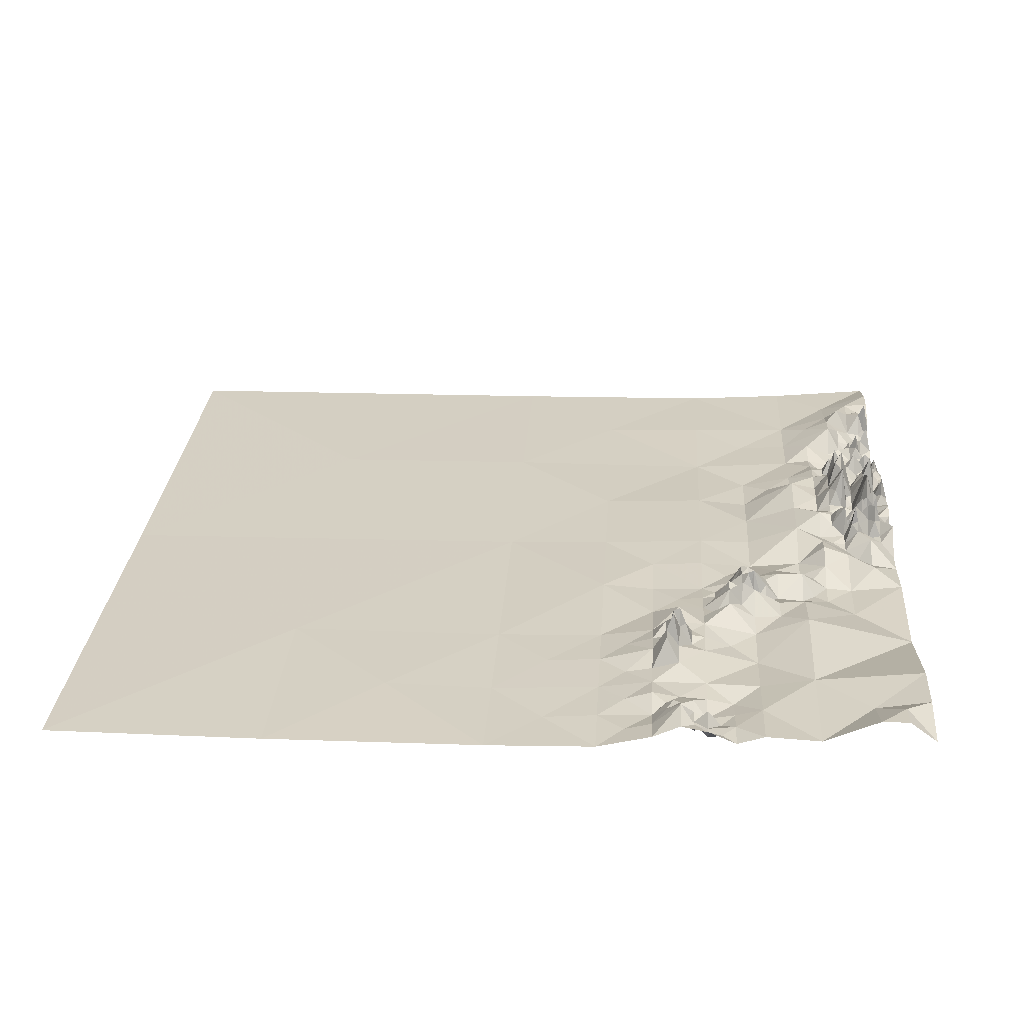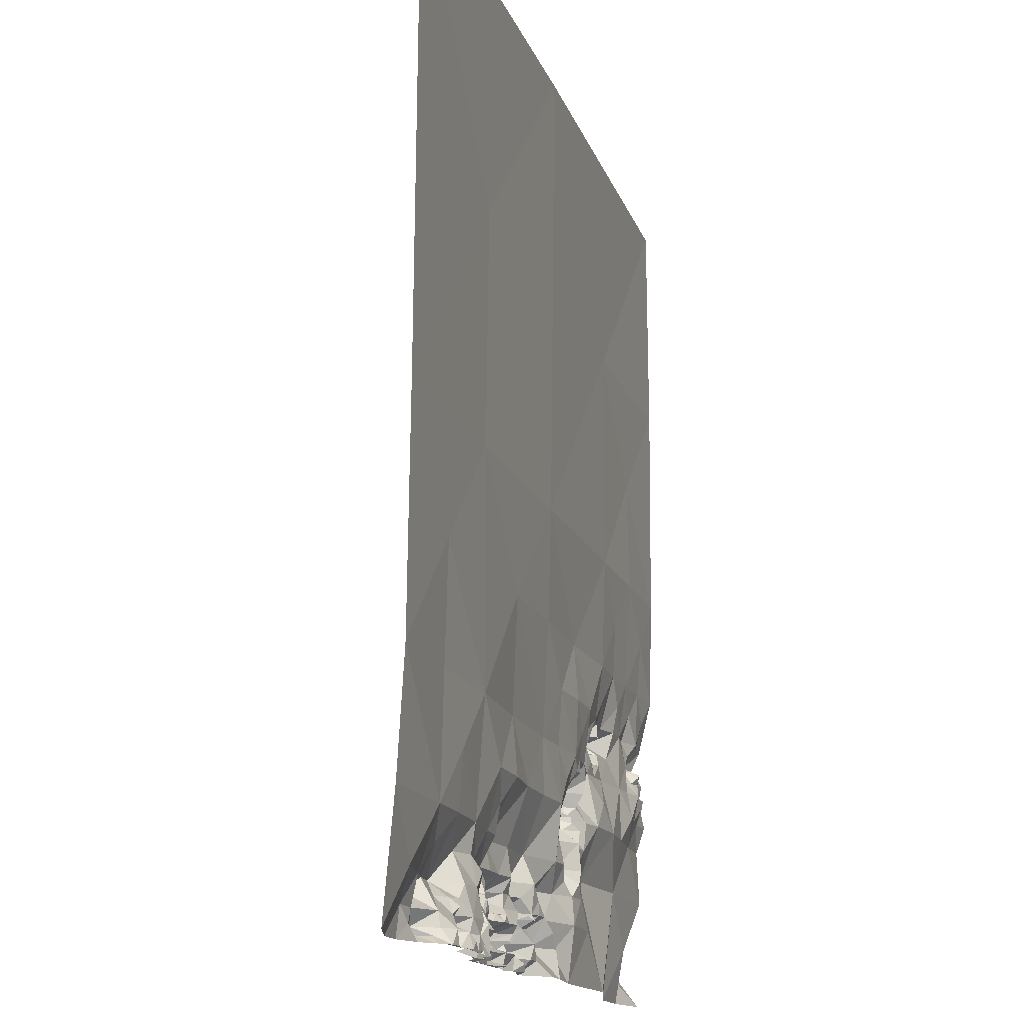
<metadata>
{"format":"obj","ext":"obj","renderer":"f3d","projection":"perspective","resolution":1024,"background":"white","views":[{"elev":25.8,"azim":-86.3,"up":"+Z"},{"elev":-15.1,"azim":105.2,"up":"+Y"}]}
</metadata>
<code>
v 0.05787 0.05787 2.667
v 0.05787 99.94 0.1961
v 99.94 99.94 0.3922
v 99.94 0.05787 2.98
v 50 50 0.5882
v 50 0.05787 4.471
v 74.97 25.03 0.902
v 25.03 25.03 2.784
v 99.94 50 0.7843
v 0.05787 50 0.2353
v 50 25.03 1.569
v 74.97 0.05787 1.333
v 25.03 0.05787 1.176
v 0.05787 25.03 2.902
v 37.51 12.54 3.49
v 62.49 12.54 4.471
v 12.54 37.51 0.8627
v 87.46 12.54 1.608
v 12.54 12.54 2.745
v 25.03 50 0.4314
v 99.94 25.03 1.098
v 25.03 74.97 0.3922
v 50 99.94 0
v 62.49 25.03 1.529
v 37.51 25.03 1.02
v 74.97 12.54 1.804
v 25.03 12.54 3.843
v 12.54 25.03 1.804
v 50 12.54 3.843
v 62.49 0.05787 4.118
v 87.46 0.05787 3.608
v 12.54 0.05787 4.118
v 37.51 0.05787 2.078
v 0.05787 12.54 2.235
v 37.51 37.51 1.176
v 62.49 37.51 1.02
v 74.97 50 0.902
v 74.97 74.97 0.6275
v 56.24 18.79 1.569
v 68.73 6.301 2.588
v 31.27 6.301 1.333
v 81.21 6.301 4.706
v 6.301 18.79 2.235
v 43.76 18.79 1.137
v 68.73 18.79 1.02
v 31.27 18.79 4.353
v 18.79 31.27 2.667
v 43.76 6.301 3.255
v 56.24 6.301 4.235
v 93.7 6.301 2.431
v 6.301 6.301 2.941
v 18.79 18.79 1.137
v 25.03 37.51 0.8235
v 99.94 12.54 1.843
v 62.49 18.79 1.02
v 68.73 12.54 2.431
v 31.27 12.54 2.941
v 43.76 12.54 1.804
v 62.49 6.301 8.235
v 37.51 6.301 1.333
v 37.51 18.79 2.863
v 87.46 6.301 3.647
v 74.97 6.301 1.647
v 6.301 25.03 0.8235
v 50 18.79 1.529
v 18.79 25.03 2.588
v 50 6.301 2.863
v 56.24 0.05787 4.392
v 93.7 0.05787 4.745
v 6.301 0.05787 4
v 25.03 18.79 1.529
v 68.73 0.05787 2.471
v 81.21 0.05787 1.373
v 43.76 0.05787 1.412
v 0.05787 6.301 4.98
v 6.301 31.27 1.098
v 0.05787 37.51 0.549
v 71.85 9.422 2.863
v 65.61 3.179 2.588
v 34.39 21.91 3.451
v 28.15 15.66 2.471
v 46.88 9.422 3.608
v 59.36 3.179 7.412
v 90.58 3.179 4.353
v 15.66 28.15 2.706
v 84.34 3.179 2.667
v 53.12 9.422 4.745
v 65.61 9.422 4.118
v 34.39 9.422 1.333
v 34.39 15.66 1.569
v 71.85 3.179 1.373
v 21.91 28.15 5.608
v 46.88 3.179 3.961
v 53.12 3.179 5.216
v 3.179 3.179 4.902
v 78.09 3.179 1.098
v 59.36 9.422 3.882
v 40.64 9.422 3.098
v 9.422 28.15 1.725
v 3.179 28.15 4.549
v 12.54 31.27 1.804
v 31.27 25.03 1.608
v 25.03 31.27 1.725
v 0.05787 31.27 2.078
v 56.24 12.54 3.804
v 31.27 31.27 0.8235
v 68.73 9.422 3.765
v 65.61 6.301 4.745
v 34.39 18.79 5.373
v 15.66 31.27 1.804
v 43.76 9.422 4.275
v 59.36 6.301 8.157
v 71.85 6.301 2.392
v 18.79 28.15 3.137
v 56.24 3.179 8.863
v 68.73 3.179 3.098
v 53.12 6.301 3.529
v 46.88 6.301 2.275
v 81.21 3.179 2.196
v 31.27 15.66 2.667
v 6.301 28.15 2.706
v 62.49 3.179 6.588
v 84.34 0.05787 1.216
v 65.61 12.54 2.471
v 34.39 12.54 1.294
v 74.97 3.179 0.9412
v 21.91 25.03 2.706
v 50 3.179 2.549
v 53.12 0.05787 2.824
v 62.49 9.422 3.843
v 37.51 9.422 1.569
v 3.179 25.03 1.451
v 87.46 3.179 4.314
v 59.36 0.05787 4.118
v 65.61 0.05787 4.157
v 71.85 0.05787 1.176
v 46.88 0.05787 1.49
v 0.05787 3.179 5.02
v 40.64 12.54 1.686
v 31.27 21.91 4.275
v 28.15 21.91 4
v 40.64 15.66 2.275
v 3.179 21.91 1.804
v 65.61 15.66 1.961
v 21.91 21.91 1.569
v 15.66 34.39 1.216
v 0.05787 18.79 2.549
v 18.79 37.51 0.9804
v 18.79 43.76 0.6667
v 12.54 50 0.2353
v 12.54 62.49 0.4706
v 0.05787 74.97 0.07843
v 64.05 4.74 3.961
v 35.95 20.35 5.216
v 60.92 4.74 4.706
v 57.8 1.619 3.529
v 67.17 1.619 4.471
v 82.77 1.619 1.255
v 51.56 7.861 3.686
v 64.05 7.861 5.059
v 35.95 17.23 3.333
v 54.68 1.619 3.451
v 70.29 1.619 2.392
v 79.65 1.619 1.059
v 60.92 7.861 6.118
v 51.56 4.74 3.647
v 4.74 26.59 1.294
v 73.41 4.74 1.804
v 20.35 26.59 2.51
v 48.44 4.74 4.353
v 67.17 4.74 4.078
v 32.83 20.35 3.725
v 17.23 29.71 5.098
v 57.8 4.74 3.608
v 70.29 7.861 3.098
v 45.32 4.74 1.765
v 32.83 17.23 1.804
v 85.9 1.619 4.941
v 35.95 10.98 1.137
v 73.41 1.619 1.882
v 23.47 26.59 2.667
v 39.08 10.98 2.078
v 1.619 26.59 2.863
v 60.92 1.619 4.314
v 64.05 1.619 3.961
v 48.44 1.619 2.784
v 20.35 29.71 3.529
v 54.68 4.74 3.176
v 57.8 7.861 6
v 51.56 1.619 4.51
v 29.71 23.47 1.804
v 29.71 20.35 3.059
v 28.15 25.03 2.196
v 43.76 3.179 1.843
v 28.15 18.79 2.196
v 37.51 21.91 1.882
v 50 9.422 2.549
v 37.51 15.66 3.451
v 78.09 0.05787 0.5882
v 21.91 31.27 2.353
v 56.24 9.422 3.373
v 25.03 28.15 2.863
v 0.05787 28.15 3.529
v 28.15 28.15 3.333
v 40.64 21.91 1.294
v 43.76 25.03 1.451
v 40.64 3.179 3.137
v 21.91 34.39 1.373
v 43.76 31.27 1.059
v 50 37.51 0.9412
v 59.36 4.74 4.392
v 54.68 3.179 6.353
v 79.65 3.179 2.471
v 4.74 28.15 3.804
v 64.05 3.179 4.196
v 73.41 3.179 4.196
v 53.12 1.619 4.431
v 3.179 26.59 1.137
v 59.36 1.619 4.392
v 65.61 1.619 4.196
v 32.83 21.91 4.667
v 20.35 28.15 4.941
v 60.92 3.179 6.588
v 51.56 3.179 4.627
v 29.71 21.91 2.118
v 64.05 6.301 3.686
v 60.92 6.301 10
v 56.24 1.619 3.059
v 81.21 1.619 2.784
v 51.56 6.301 6.353
v 68.73 1.619 2.627
v 50 4.74 3.569
v 32.83 18.79 3.451
v 70.29 6.301 3.765
v 85.9 0.05787 2.353
v 74.97 1.619 1.882
v 1.619 25.03 1.294
v 60.92 0.05787 2.431
v 18.79 29.71 5.294
v 56.24 4.74 3.569
v 57.8 6.301 8.902
v 62.49 4.74 4.078
v 82.77 0.05787 1.059
v 4.74 25.03 2.784
v 70.29 0.05787 3.059
v 68.73 7.861 3.098
v 68.73 4.74 4.471
v 31.27 20.35 5.333
v 62.49 1.619 6
v 78.09 1.619 1.451
v 21.91 29.71 2.235
v 76.53 1.619 0.8627
v 32.83 23.47 2.353
v 23.47 29.71 3.882
v 34.39 25.03 1.373
v 34.39 28.15 1.02
v 79.65 4.74 2.078
v 67.17 7.861 3.098
v 70.29 4.74 2.314
v 4.74 29.71 2.902
v 4.74 23.47 0.9412
v 1.619 23.47 1.569
v 0.05787 21.91 1.529
v 37.51 31.27 0.7451
v 6.301 21.91 1.412
v 78.09 6.301 1.961
v 3.179 31.27 1.843
v 78.09 9.422 3.216
v 9.422 21.91 0.9412
v 3.179 34.39 1.059
v 81.21 12.54 1.647
v 12.54 18.79 1.647
v 81.21 18.79 1.176
v 6.301 37.51 0.8235
v 6.301 43.76 0.3529
v 87.46 25.03 1.294
v 87.46 37.51 0.9412
v 80.43 2.399 3.412
v 5.52 27.37 1.02
v 63.27 3.96 3.765
v 58.58 0.8382 4.902
v 74.19 2.399 2.627
v 60.14 0.8382 6.118
v 19.57 28.93 7.098
v 61.71 2.399 8.784
v 50.78 2.399 4.784
v 52.34 7.081 5.608
v 60.14 7.081 8.863
v 52.34 5.52 4.118
v 71.07 7.081 4.078
v 85.12 0.8382 2.863
v 33.61 18.01 2.549
v 53.9 2.399 5.608
v 78.87 2.399 2.784
v 3.96 27.37 1.373
v 72.63 3.96 2.627
v 64.83 2.399 5.059
v 21.13 28.93 6.627
v 52.34 2.399 5.529
v 63.27 5.52 3.765
v 81.99 0.8382 4.353
v 69.51 0.8382 5.255
v 49.22 5.52 4.98
v 69.51 7.081 5.098
v 74.19 0.8382 3.294
v 61.71 0.8382 5.333
v 57.02 7.081 6.196
v 63.27 7.081 4.863
v 50.78 5.52 2.275
v 57.02 5.52 3.647
v 34.39 23.47 1.294
v 71.07 5.52 2.745
v 67.17 6.301 5.059
v 53.12 7.861 4.392
v 71.85 4.74 2.157
v 59.36 7.861 5.569
v 53.12 4.74 5.686
v 35.95 23.47 1.333
v 71.85 7.861 2
v 54.68 7.861 4.157
v 84.34 1.619 2.431
v 34.39 17.23 3.451
v 6.301 26.59 1.725
v 50 1.619 2.98
v 48.44 6.301 2.471
v 57.8 0.05787 3.882
v 62.49 7.861 5.922
v 73.41 0.05787 1.294
v 56.24 7.861 4.314
v 73.41 7.861 1.569
v 48.44 7.861 2.549
v 7.861 26.59 2.275
v 9.422 25.03 1.529
v 74.97 9.422 2.275
v 79.65 2.399 4.471
v 4.74 27.37 1.098
v 20.35 28.93 5.922
v 51.56 2.399 6.51
v 51.56 5.52 2.235
v 85.9 0.8382 6.471
v 74.19 1.619 3.882
v 60.92 0.8382 5.333
v 54.68 2.399 7.216
v 49.22 4.74 5.373
v 78.87 1.619 1.843
v 57.8 5.52 4.196
v 80.43 3.179 3.02
v 5.52 28.15 1.804
v 59.36 0.8382 6.941
v 52.34 6.301 3.804
v 71.07 6.301 4.784
v 33.61 18.79 2.667
v 53.9 3.179 4.235
v 21.13 28.15 6.98
v 63.27 6.301 4.471
v 68.73 0.8382 4.078
v 50 5.52 5.176
v 74.97 0.8382 3.02
v 62.49 5.52 4.471
v 61.71 7.081 7.961
v 55.46 2.399 5.608
v 49.22 3.96 3.765
v 33.61 19.57 5.333
v 58.58 5.52 4.471
v 78.87 0.8382 0.5882
v 79.65 0.05787 0.5882
v 86.68 0.8382 4.314
v 21.13 27.37 4.863
v 53.9 3.96 3.843
v 67.95 0.8382 4.588
v 61.71 5.52 5.333
v 80.43 3.96 1.725
v 5.52 28.93 3.647
v 75.75 0.8382 0.6667
v 21.91 26.59 2.941
v 48.44 3.179 3.725
v 76.53 0.05787 0.5882
v 34.39 20.35 4.863
v 81.21 4.74 2.627
v 82.77 4.74 3.647
v 6.301 29.71 2.745
v 67.17 0.05787 4.039
v 87.46 1.619 4.667
v 84.34 6.301 4.392
v 84.34 9.422 3.059
v 7.861 29.71 1.843
v 89.02 1.619 4.039
v 90.58 0.05787 4.706
v 9.422 31.27 2.235
v 9.422 34.39 1.255
v 85.9 4.74 5.529
v 5.13 27.76 0.9804
v 51.95 5.91 2.706
v 51.95 2.789 6.471
v 49.61 5.13 7.412
v 54.68 3.96 5.725
v 54.29 2.009 6.667
v 62.88 5.91 4.549
v 62.49 7.081 9.647
v 53.12 3.96 6.902
v 34 19.18 3.49
v 67.17 0.8382 3.451
v 35.17 21.13 3.333
v 52.34 3.96 5.255
v 55.46 3.96 5.412
v 66.39 0.8382 4.98
v 35.95 21.91 2.235
v 53.9 1.619 4.118
v 52.34 3.179 6.471
v 34.39 19.57 5.059
v 35.17 19.57 5.49
v 53.9 0.8382 2.588
v 35.95 18.79 4.588
v 54.68 0.05787 3.647
f 3 23 38
f 9 38 3
f 24 39 55
f 22 152 2
f 61 205 44
f 56 78 107
f 27 41 57
f 9 37 277
f 5 20 35
f 21 277 9
f 101 390 17
f 35 210 5
f 18 271 385
f 13 19 27
f 43 272 19
f 5 36 210
f 29 44 58
f 79 108 153
f 77 275 10
f 62 384 391
f 13 19 32
f 29 39 105
f 33 41 60
f 19 34 43
f 53 149 20
f 18 276 21
f 10 150 275
f 18 54 21
f 20 151 22
f 5 22 20
f 5 23 22
f 2 23 22
f 24 45 55
f 378 411 154
f 26 45 56
f 57 81 120
f 101 85 110
f 58 82 111
f 112 155 211
f 50 62 84
f 19 32 51
f 48 60 207
f 19 34 51
f 26 273 7
f 19 27 52
f 28 52 272
f 16 105 97
f 35 209 264
f 11 36 24
f 20 35 53
f 106 264 35
f 7 36 24
f 7 37 36
f 5 37 36
f 9 38 37
f 5 23 38
f 5 38 37
f 11 24 39
f 113 330 63
f 13 27 41
f 26 268 334
f 28 269 333
f 29 44 65
f 7 24 45
f 141 193 8
f 66 85 114
f 118 331 82
f 83 115 156
f 50 69 84
f 32 51 70
f 27 52 71
f 44 206 11
f 79 116 157
f 86 119 158
f 29 39 65
f 13 33 41
f 43 147 34
f 7 26 45
f 71 81 195
f 74 207 33
f 34 51 75
f 28 52 66
f 159 314 87
f 53 148 208
f 18 54 50
f 53 106 103
f 103 208 53
f 4 54 50
f 16 39 55
f 56 88 107
f 41 57 89
f 58 142 44
f 88 108 160
f 41 60 89
f 109 161 322
f 18 50 62
f 168 315 113
f 143 265 43
f 11 44 65
f 114 169 222
f 93 118 170
f 212 361 115
f 4 50 69
f 51 70 95
f 52 71 145
f 91 116 163
f 213 278 335
f 93 194 74
f 51 75 95
f 44 61 142
f 62 385 18
f 45 55 144
f 56 144 45
f 57 90 120
f 58 98 111
f 165 316 97
f 48 60 98
f 96 266 63
f 11 39 65
f 141 195 71
f 66 145 52
f 317 404 166
f 121 332 99
f 17 274 390
f 279 336 392
f 104 270 77
f 26 56 78
f 153 215 280
f 25 196 318
f 27 57 81
f 29 58 82
f 122 155 223
f 62 84 133
f 28 66 85
f 123 158 321
f 87 197 29
f 56 88 124
f 57 89 125
f 90 198 15
f 126 168 216
f 169 375 127
f 170 376 93
f 217 412 129
f 1 70 95
f 252 377 199
f 97 130 165
f 60 98 131
f 99 333 28
f 132 167 218
f 86 133 391
f 78 334 26
f 82 197 331
f 156 219 281
f 84 388 69
f 157 220 406
f 27 71 81
f 88 130 160
f 60 89 131
f 91 136 163
f 74 93 137
f 75 95 138
f 57 90 125
f 58 98 139
f 63 96 126
f 128 166 224
f 99 389 101
f 140 253 102
f 200 254 103
f 100 267 104
f 101 146 17
f 105 87 201
f 16 39 105
f 28 101 85
f 97 201 105
f 28 101 99
f 255 318 25
f 103 202 254
f 100 203 104
f 29 105 87
f 102 256 106
f 35 106 53
f 103 204 106
f 102 204 193
f 78 107 175
f 79 108 171
f 172 378 80
f 85 110 173
f 48 82 111
f 174 211 364
f 175 319 78
f 85 114 173
f 83 115 174
f 79 116 171
f 117 320 49
f 93 118 176
f 257 379 42
f 90 120 177
f 121 386 99
f 122 185 215
f 178 321 86
f 16 88 124
f 89 125 179
f 180 216 282
f 127 181 375
f 128 186 376
f 129 190 217
f 16 97 130
f 98 131 182
f 132 183 218
f 86 133 178
f 184 219 283
f 135 185 220
f 91 136 180
f 93 137 186
f 1 95 138
f 98 139 182
f 140 172 221
f 46 81 120
f 48 82 118
f 119 380 86
f 107 258 88
f 88 108 258
f 177 322 90
f 259 315 312
f 222 284 337
f 212 405 115
f 116 259 247
f 48 98 111
f 112 189 316
f 117 188 317
f 260 381 76
f 184 223 285
f 133 387 84
f 16 88 130
f 89 131 179
f 15 90 125
f 126 252 236
f 224 286 338
f 140 191 225
f 58 142 139
f 132 261 143
f 56 144 124
f 66 145 127
f 101 146 110
f 8 71 145
f 61 142 198
f 16 55 144
f 8 71 141
f 140 192 225
f 15 142 139
f 132 262 143
f 16 144 124
f 8 145 127
f 47 146 110
f 43 147 143
f 47 148 146
f 143 263 147
f 17 148 146
f 53 149 148
f 17 150 149
f 20 151 150
f 17 149 148
f 20 150 149
f 10 151 150
f 22 152 151
f 10 152 151
f 108 153 226
f 154 413 61
f 112 155 227
f 115 156 228
f 116 157 231
f 119 158 229
f 159 230 287
f 108 160 226
f 109 161 413
f 162 228 361
f 116 163 231
f 164 229 278
f 165 227 288
f 289 339 393
f 167 323 64
f 63 126 168
f 66 127 169
f 232 362 128
f 108 171 313
f 233 363 172
f 47 110 173
f 241 364 112
f 175 234 290
f 48 118 176
f 46 120 177
f 235 291 340
f 15 125 179
f 236 282 341
f 8 127 181
f 15 131 182
f 132 183 237
f 238 283 342
f 30 135 185
f 6 137 186
f 187 239 284
f 188 240 405
f 112 189 241
f 190 324 6
f 102 140 191
f 140 192 248
f 63 113 168
f 66 114 169
f 170 325 118
f 153 242 280
f 122 155 242
f 123 158 243
f 162 414 68
f 130 165 327
f 132 167 244
f 156 326 68
f 382 406 135
f 160 327 130
f 136 163 245
f 128 166 232
f 107 175 246
f 114 173 239
f 115 174 240
f 116 171 247
f 122 185 249
f 128 186 324
f 6 129 190
f 178 383 133
f 180 328 136
f 15 139 182
f 140 172 248
f 177 233 292
f 49 117 188
f 184 249 285
f 15 131 179
f 141 193 191
f 93 194 176
f 141 195 192
f 154 407 196
f 87 197 159
f 90 198 161
f 250 365 199
f 200 187 251
f 97 201 189
f 92 202 181
f 100 203 183
f 103 204 202
f 106 204 102
f 46 81 195
f 29 82 197
f 201 320 329
f 8 204 193
f 15 142 198
f 102 193 191
f 48 194 176
f 46 195 192
f 61 196 154
f 67 197 159
f 61 198 161
f 164 366 73
f 47 200 187
f 189 329 201
f 8 202 181
f 14 203 183
f 8 204 202
f 61 205 196
f 44 206 205
f 74 207 194
f 103 208 200
f 33 60 207
f 47 148 208
f 25 205 196
f 25 206 205
f 48 207 194
f 47 208 200
f 25 209 206
f 11 209 206
f 35 210 209
f 11 36 210
f 11 210 209
f 83 155 211
f 212 293 343
f 213 294 335
f 214 295 336
f 79 153 215
f 168 216 296
f 293 408 217
f 167 218 295
f 83 156 219
f 185 220 297
f 80 172 221
f 222 298 337
f 83 184 223
f 299 338 394
f 141 191 225
f 153 226 300
f 155 227 371
f 68 156 228
f 158 229 301
f 67 159 230
f 163 231 302
f 303 344 395
f 46 172 233
f 175 234 304
f 235 367 31
f 236 305 341
f 14 183 237
f 238 306 342
f 47 187 239
f 49 188 240
f 189 241 307
f 153 242 300
f 158 243 301
f 64 167 244
f 163 245 302
f 175 246 304
f 40 171 247
f 46 172 248
f 184 249 306
f 250 294 345
f 187 251 298
f 222 368 169
f 83 155 223
f 79 157 220
f 224 404 409
f 83 174 211
f 185 215 297
f 91 180 216
f 190 217 299
f 100 183 218
f 83 184 219
f 188 369 396
f 141 192 225
f 231 370 157
f 160 226 308
f 68 162 228
f 73 164 229
f 165 227 360
f 230 309 339
f 241 310 346
f 46 192 248
f 242 371 155
f 166 232 309
f 47 173 239
f 174 240 310
f 30 185 249
f 46 177 233
f 199 252 250
f 140 253 221
f 200 254 251
f 255 253 311
f 102 256 255
f 213 372 257
f 107 258 246
f 259 234 312
f 214 373 260
f 132 261 244
f 132 262 237
f 143 263 262
f 91 259 116
f 96 252 126
f 92 202 254
f 108 258 313
f 40 259 247
f 236 374 252
f 96 252 250
f 80 253 221
f 92 254 251
f 102 255 253
f 25 256 255
f 96 257 213
f 40 258 246
f 40 259 234
f 100 260 214
f 64 261 244
f 14 262 237
f 14 263 262
f 106 264 256
f 143 265 261
f 96 266 257
f 100 267 260
f 25 209 264
f 25 264 256
f 64 265 261
f 42 266 257
f 76 267 260
f 63 268 266
f 64 269 265
f 104 270 267
f 42 268 266
f 43 269 265
f 76 270 267
f 42 271 268
f 43 272 269
f 26 273 271
f 76 274 270
f 19 52 272
f 26 271 268
f 28 272 269
f 18 273 271
f 77 274 270
f 77 275 274
f 18 276 273
f 17 150 275
f 17 275 274
f 7 276 273
f 21 277 276
f 7 37 277
f 7 277 276
f 213 278 347
f 279 348 392
f 122 215 280
f 219 281 349
f 126 216 282
f 219 283 349
f 114 222 284
f 122 223 285
f 128 224 286
f 230 287 350
f 112 227 288
f 289 350 393
f 234 290 351
f 123 235 291
f 233 292 352
f 212 293 353
f 96 213 294
f 100 214 295
f 91 216 296
f 79 220 297
f 222 298 354
f 299 409 94
f 226 300 355
f 73 229 301
f 231 302 356
f 303 357 395
f 40 234 304
f 236 305 358
f 30 238 306
f 49 241 307
f 226 308 355
f 67 230 309
f 49 241 310
f 80 253 311
f 234 312 351
f 40 258 313
f 119 229 278
f 40 171 313
f 126 236 282
f 134 238 283
f 114 239 284
f 122 242 280
f 122 249 285
f 94 217 293
f 100 218 295
f 242 300 359
f 73 243 301
f 72 245 302
f 40 246 304
f 30 249 306
f 96 250 294
f 92 251 298
f 79 215 297
f 94 217 299
f 232 309 357
f 49 240 310
f 159 314 287
f 168 315 296
f 165 316 288
f 166 317 289
f 255 318 311
f 175 319 290
f 117 320 314
f 178 321 291
f 177 322 292
f 167 323 279
f 190 324 286
f 170 325 303
f 156 326 281
f 160 327 308
f 180 328 305
f 189 329 307
f 91 315 259
f 87 320 201
f 90 161 322
f 196 318 407
f 86 158 321
f 113 315 312
f 97 189 316
f 188 317 369
f 165 327 360
f 6 186 324
f 49 320 329
f 117 314 287
f 91 315 296
f 112 316 288
f 117 317 289
f 80 318 311
f 113 319 290
f 87 320 314
f 123 321 291
f 109 322 292
f 121 323 279
f 128 324 286
f 67 325 303
f 134 326 281
f 327 308 399
f 12 328 305
f 49 329 307
f 113 330 319
f 118 331 325
f 121 332 323
f 99 333 332
f 78 334 330
f 63 268 334
f 64 269 333
f 67 197 331
f 78 330 319
f 67 331 325
f 64 332 323
f 64 333 332
f 63 334 330
f 164 278 335
f 167 279 336
f 187 284 337
f 190 286 338
f 166 289 339
f 178 291 340
f 180 282 341
f 184 283 342
f 293 343 397
f 170 303 344
f 164 294 345
f 174 310 346
f 119 278 347
f 121 279 348
f 134 281 349
f 117 289 350
f 113 290 351
f 109 292 352
f 94 293 353
f 92 298 354
f 300 355 398
f 72 302 356
f 67 303 357
f 12 305 358
f 300 359 398
f 327 360 399
f 164 294 335
f 167 295 336
f 187 298 337
f 190 299 338
f 180 305 341
f 184 306 342
f 59 227 360
f 166 309 339
f 134 283 349
f 117 287 350
f 59 308 355
f 113 312 351
f 67 309 357
f 212 361 343
f 232 362 344
f 233 363 352
f 241 364 346
f 250 365 345
f 164 366 365
f 235 367 340
f 222 368 354
f 212 369 353
f 231 370 356
f 242 371 359
f 213 372 347
f 214 373 348
f 236 374 358
f 112 211 364
f 115 228 361
f 59 227 371
f 317 369 400
f 162 361 343
f 170 362 344
f 363 352 401
f 174 364 346
f 164 365 345
f 199 366 365
f 178 367 340
f 92 368 354
f 94 369 353
f 72 370 356
f 59 371 359
f 119 372 347
f 121 373 348
f 12 374 358
f 169 375 368
f 170 376 362
f 252 377 374
f 172 378 363
f 257 379 372
f 119 380 379
f 260 381 373
f 382 370 402
f 178 383 367
f 154 378 403
f 92 181 375
f 93 186 376
f 92 375 368
f 128 376 362
f 12 377 374
f 363 410 378
f 119 379 372
f 42 380 379
f 121 381 373
f 72 382 370
f 31 383 367
f 86 384 380
f 62 385 384
f 121 386 381
f 133 387 383
f 42 271 385
f 42 384 380
f 42 385 384
f 76 386 381
f 31 387 383
f 84 388 387
f 99 389 386
f 31 388 387
f 76 389 386
f 101 390 389
f 76 274 390
f 76 390 389
f 86 384 391
f 214 336 392
f 230 339 393
f 224 338 394
f 232 344 395
f 212 369 396
f 162 343 397
f 59 359 398
f 59 360 399
f 94 369 400
f 109 352 401
f 157 370 402
f 80 378 403
f 62 133 391
f 214 348 392
f 230 350 393
f 232 357 395
f 59 308 399
f 59 355 398
f 317 404 400
f 212 405 396
f 382 406 402
f 154 407 403
f 293 408 397
f 299 409 394
f 363 410 401
f 166 404 224
f 135 220 406
f 115 240 405
f 94 404 409
f 80 318 407
f 94 404 400
f 188 405 396
f 157 406 402
f 80 407 403
f 162 408 397
f 224 409 394
f 109 410 401
f 378 411 410
f 217 412 408
f 154 413 411
f 162 414 412
f 61 161 413
f 109 411 410
f 162 412 408
f 109 413 411
f 129 414 412

</code>
